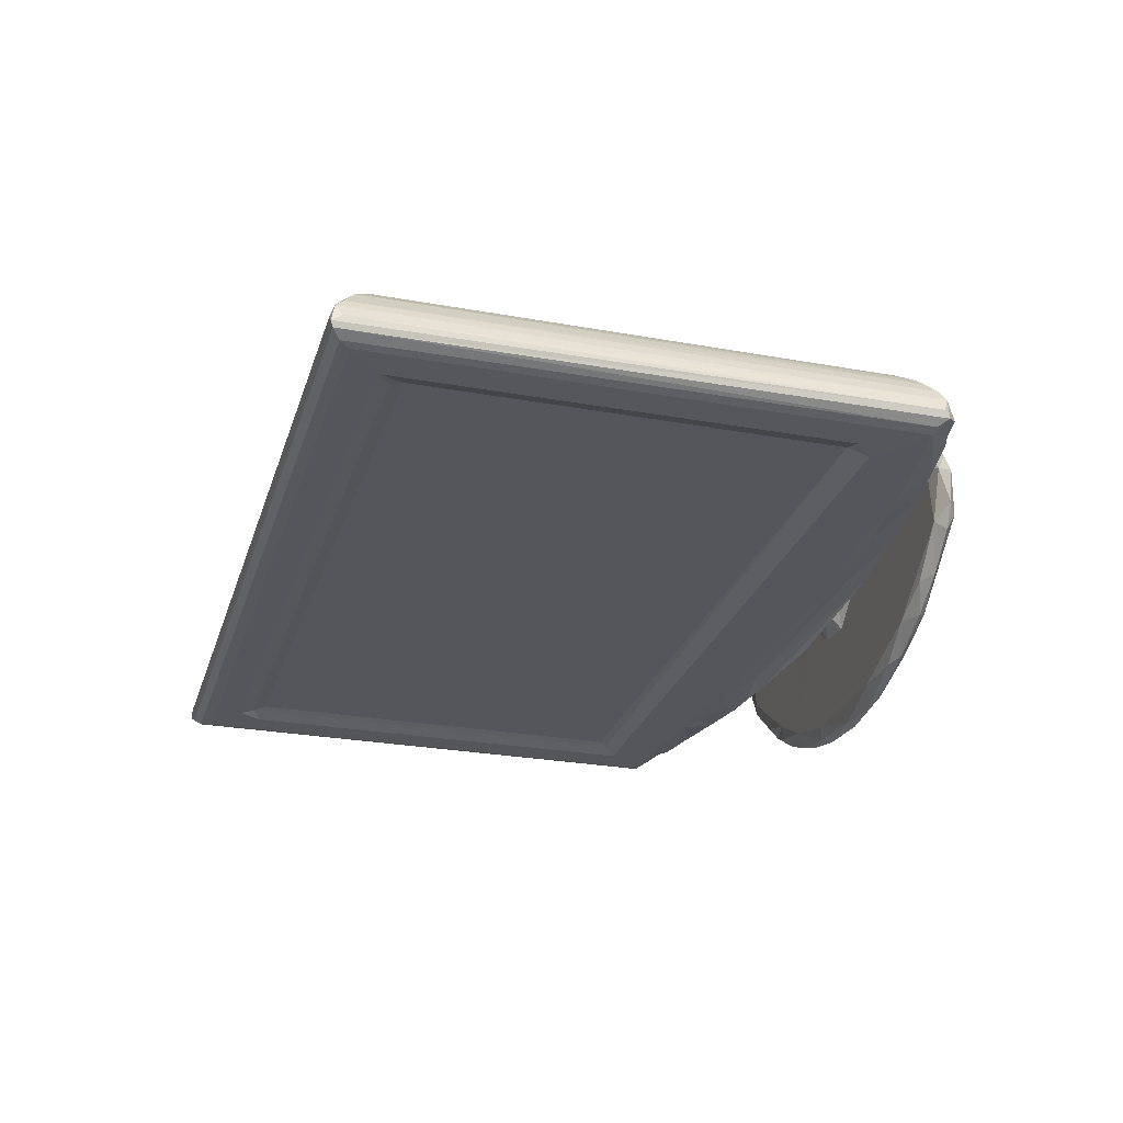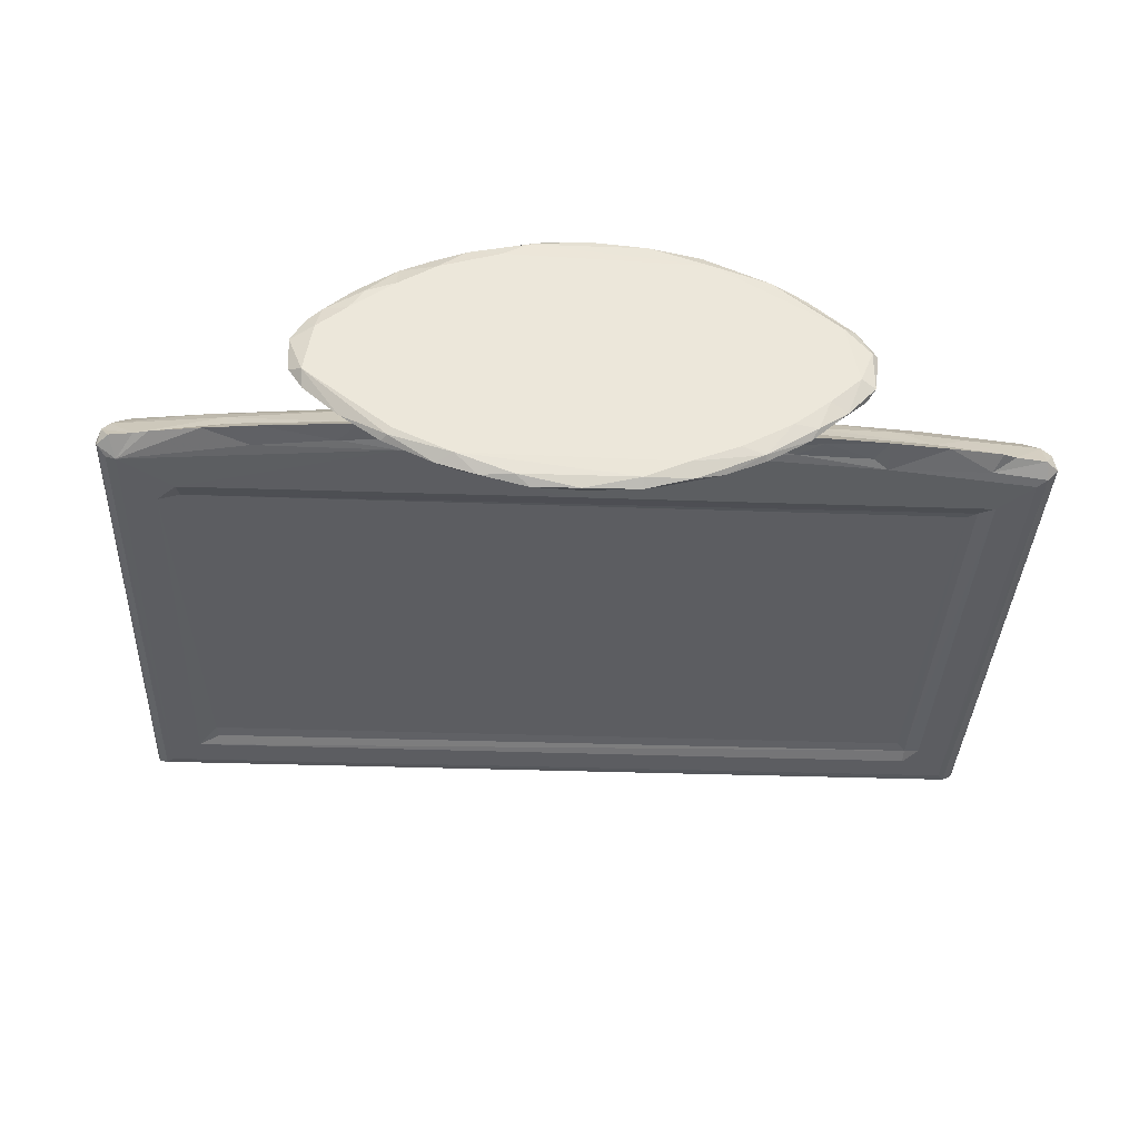
<metadata>
{"format":"obj","ext":"obj","renderer":"f3d","projection":"perspective","resolution":1024,"background":"white","views":[{"elev":-26.2,"azim":74.0,"up":"+Y"},{"elev":-37.0,"azim":177.5,"up":"+Y"}]}
</metadata>
<code>
v -0.3398 -0.03363 -0.07396
v -0.3409 -0.006117 -0.05922
v -0.3482 -0.01878 -0.06377
v -0.3507 -0.03601 -0.06464
v -0.3118 -0.0341 -0.07869
v -0.2923 -0.04238 -0.06789
v -0.3001 -0.0354 -0.08419
v -0.2726 -0.008887 -0.0701
v -0.3423 -0.04276 -0.05996
v -0.3338 -0.04513 -0.05314
v -0.3513 -0.02737 -0.0597
v -0.3284 0.00867 -0.04732
v -0.3356 0.0005138 0.01718
v -0.3039 -0.04535 -0.02133
v -0.2525 -0.03707 -0.09144
v -0.2406 -0.02648 -0.08386
v -0.2008 -0.04513 -0.07076
v -0.2128 -0.005716 -0.07479
v -0.2911 -0.04058 -0.008454
v -0.2831 -0.03856 -0.0003924
v -0.336 0.0005078 0.2525
v -0.3333 -0.04522 0.4242
v -0.3513 -0.02732 0.4347
v -0.3416 -0.007316 0.4353
v -0.3044 -0.04535 0.3773
v -0.2915 -0.04063 0.3848
v -0.1798 -0.02317 -0.1495
v -0.1714 -0.03395 -0.1439
v -0.1543 -0.05156 -0.1494
v -0.1672 -0.01783 -0.1553
v -0.185 0.01471 -0.1468
v -0.1794 0.01383 -0.1526
v -0.122 -0.07973 -0.1465
v -0.1283 -0.07059 -0.1516
v -0.08278 -0.1001 -0.1513
v -0.08412 -0.1028 -0.1461
v -0.1074 -0.06942 -0.1553
v -0.06261 -0.0951 -0.1554
v -0.1396 -0.04335 -0.1553
v -0.04622 0.1094 -0.1554
v -0.04935 -0.1178 -0.1456
v -0.02426 -0.1256 -0.1492
v -0.01985 -0.1126 -0.1554
v 0.01831 -0.1361 -0.1469
v 0.01753 -0.1287 -0.1537
v 0.06777 -0.1386 -0.1494
v -0.1987 -0.03986 -0.09989
v -0.1869 -0.04169 -0.08075
v -0.1387 -0.02666 -0.09327
v -0.1491 0.005335 -0.07134
v -0.156 -0.02898 -0.1378
v -0.133 -0.065 -0.1416
v -0.1424 -0.0429 -0.1074
v -0.1422 -0.04226 -0.09955
v -0.1769 -0.01123 -0.1406
v -0.169 0.02494 -0.1378
v -0.1316 -0.01267 -0.08575
v -0.09461 -0.09116 -0.1419
v -0.08842 -0.08009 -0.1377
v -0.0459 -0.1035 -0.1377
v -0.1235 -0.05393 -0.1377
v -0.1199 -0.04283 -0.0847
v -0.1076 -0.04291 -0.1093
v -0.07484 -0.04481 -0.1122
v 0.03974 -0.03649 -0.1105
v -0.08984 -0.04133 -0.09058
v -0.03921 -0.04509 -0.08231
v -0.06269 -0.04153 -0.1
v -0.05713 -0.004725 -0.08573
v -0.06023 -0.02378 -0.09606
v -0.04685 -0.03128 -0.1027
v 0.07573 -0.04553 -0.02197
v -0.0009215 -0.1286 -0.1425
v 0.01474 -0.1203 -0.1377
v 0.0314 -0.04744 -0.1173
v -0.03704 -0.01654 -0.09919
v -0.04498 -0.005849 -0.09369
v 0.02418 -0.02068 -0.1375
v 0.02845 -0.02932 -0.1043
v -0.03996 0.006976 -0.09531
v 0.02889 -0.01658 -0.1013
v -0.03373 0.02737 -0.09977
v 0.03963 -0.03774 -0.1375
v 0.06642 -0.1353 -0.1422
v 0.07752 -0.04085 -0.1376
v 0.02259 0.01438 -0.1375
v 0.02957 0.02303 -0.1011
v 0.1879 -0.0442 -0.1136
v 0.06866 -0.03004 -0.1111
v 0.08005 -0.03612 -0.1099
v 0.1972 -0.04157 -0.09058
v 0.04014 -0.02482 -0.1316
v 0.04308 -0.01437 -0.1214
v 0.04974 -0.02076 -0.121
v 0.03647 0.003821 -0.1283
v 0.03762 -0.0171 -0.1094
v 0.04882 -0.02666 -0.1132
v 0.07429 -0.02361 -0.1252
v 0.03524 0.01358 -0.1052
v 0.4132 -0.03856 -0.002053
v 0.4139 -0.03856 0.3744
v -0.3512 -0.03357 0.4444
v -0.3402 -0.04344 0.4349
v -0.2831 -0.03856 0.3745
v -0.3492 -0.03803 0.4288
v -0.3482 -0.01899 0.4419
v -0.3341 0.002477 0.4277
v -0.2912 -0.04527 0.3978
v 0.4624 -0.04517 0.4258
v -0.3374 -0.03858 0.4418
v -0.3429 -0.02704 0.4446
v 0.4761 -0.01696 0.441
v 0.4648 -0.00326 0.4325
v 0.4693 -0.04335 0.435
v 0.4776 -0.03822 0.4422
v -0.3056 0.02428 -0.02896
v -0.3242 0.0114 0.01476
v -0.3044 0.02513 0.009913
v -0.2353 0.01118 -0.05725
v -0.1894 0.01996 -0.05
v -0.2791 0.03301 -0.003661
v -0.1743 0.02892 -0.03262
v -0.3263 0.001921 0.03045
v -0.3319 0.001702 0.2372
v -0.2843 0.001827 0.07862
v -0.2813 0.00182 0.2377
v -0.2755 0.01945 0.01277
v -0.2669 0.01214 0.01778
v -0.2862 0.003643 0.02871
v -0.2691 0.03211 0.01344
v -0.2679 0.01099 0.03332
v -0.2571 0.03386 0.0275
v -0.2753 0.006515 0.07283
v -0.2652 0.01581 0.05294
v -0.2608 0.01855 0.03087
v -0.2305 0.03397 0.009613
v -0.2318 0.03211 0.02346
v -0.2221 0.01816 0.0262
v -0.2582 0.03222 0.08083
v -0.2361 0.03408 0.1108
v -0.2317 0.03224 0.0941
v -0.2227 0.01897 0.0957
v -0.2662 0.008032 0.0881
v -0.2598 0.01983 0.08945
v -0.2724 0.00417 0.182
v -0.2644 0.01053 0.1705
v -0.2595 0.02737 0.1829
v -0.254 0.03406 0.2625
v -0.1687 0.04163 -0.1471
v -0.1567 0.03918 -0.1553
v -0.0977 0.09213 -0.1533
v -0.1277 0.0783 -0.147
v -0.09374 0.1002 -0.1472
v -0.05803 0.1165 -0.1462
v -0.03884 0.1224 -0.1504
v 0.007532 0.1312 -0.1529
v 0.002193 0.1355 -0.1463
v 0.06257 0.1385 -0.1512
v 0.1361 0.1166 -0.1554
v 0.1129 0.1311 -0.1536
v 0.09837 0.1405 -0.1471
v -0.03684 0.03393 -0.01811
v -0.11 0.08099 -0.1392
v -0.0848 0.08976 -0.1377
v -0.05766 0.01813 -0.06212
v -0.0387 0.1119 -0.1377
v -0.06198 0.02769 -0.04353
v -0.2167 0.02226 0.01754
v -0.2036 0.01815 0.0454
v -0.1304 0.03178 0.01173
v -0.2078 0.01779 0.07377
v -0.1924 0.02626 0.06425
v -0.1853 0.01871 0.07857
v -0.1437 0.02219 0.01755
v -0.1478 0.01738 0.02744
v -0.1698 0.01533 0.0661
v -0.1321 0.0187 0.04139
v -0.2143 0.0315 0.1072
v -0.1748 0.01732 0.09111
v -0.1445 0.02094 0.09973
v -0.1306 0.03193 0.1068
v -0.149 0.01616 0.08953
v -0.03436 0.03409 0.1109
v -0.1215 0.0194 0.07478
v -0.05307 0.03367 0.008825
v -0.07303 0.02752 0.02009
v -0.07089 0.02108 0.03446
v -0.08861 0.01886 0.04448
v -0.08219 0.01966 0.07662
v -0.05567 0.01703 0.08941
v -0.1313 0.02334 0.08912
v -0.07793 0.02798 0.09954
v -0.0579 0.03283 0.1089
v -0.04174 0.02806 -0.06321
v -0.03907 0.03384 -0.09535
v -0.03373 0.03398 -0.0355
v 0.02877 0.03173 -0.09931
v -0.04428 0.0293 -0.04734
v 0.04006 0.03407 -0.09789
v 0.00716 0.1302 -0.1406
v 0.08668 0.04076 -0.1375
v 0.04431 0.02659 -0.1309
v 0.04149 0.01289 -0.1201
v 0.0514 0.02621 -0.1085
v 0.05204 0.03986 -0.1361
v 0.04908 0.02284 -0.1215
v 0.07777 0.02877 -0.1298
v 0.07804 0.02593 -0.1111
v 0.09839 0.03396 -0.09721
v 0.06339 0.1377 -0.1423
v 0.1458 0.1148 -0.1377
v 0.09658 0.1293 -0.1388
v -0.05145 0.01968 0.01981
v -0.0554 0.01715 0.0447
v -0.04354 0.02247 0.02374
v -0.04681 0.02072 0.09611
v -0.03543 0.03406 0.03085
v -0.03815 0.03209 0.09831
v -0.06797 0.02009 0.09848
v -0.3257 0.007044 0.2518
v -0.2759 0.004864 0.2473
v -0.3157 0.01864 0.2582
v -0.296 0.02855 0.2606
v -0.2579 0.01166 0.1851
v -0.2532 0.008069 0.2373
v -0.2592 0.01773 0.1854
v -0.2027 0.01449 0.1848
v -0.2531 0.008071 0.1916
v -0.2565 0.02078 0.1917
v -0.2603 0.02661 0.2494
v -0.259 0.03216 0.2532
v -0.2559 0.02068 0.2374
v -0.2107 0.008391 0.1915
v -0.2115 0.008192 0.2373
v -0.2682 0.01206 0.2548
v -0.2574 0.01356 0.2447
v -0.2762 0.03303 0.2595
v -0.2033 0.01448 0.2439
v -0.2606 0.03408 0.3536
v -0.3226 0.01322 0.4164
v -0.2985 0.0274 0.3924
v -0.3126 0.01972 0.4073
v -0.2767 0.03289 0.3714
v -0.281 0.02981 0.3855
v -0.2101 0.02031 0.1916
v -0.2102 0.02036 0.2373
v 0.4053 0.03311 0.3699
v 0.4584 0.007073 0.4234
v 0.4462 0.01742 0.411
v 0.4245 0.02851 0.3901
v 0.109 -0.1366 -0.1462
v 0.1711 -0.1097 -0.1554
v 0.1213 -0.1285 -0.1531
v 0.1508 -0.1267 -0.1479
v 0.1918 0.09897 -0.1554
v 0.1863 -0.1145 -0.1467
v 0.2259 -0.0909 -0.153
v 0.2223 -0.08532 -0.1554
v 0.2311 -0.09267 -0.1467
v 0.2671 -0.06685 -0.1474
v 0.2924 0.02475 -0.1553
v 0.3 -0.02343 -0.1548
v 0.2989 -0.03769 -0.1468
v 0.3118 -0.01751 -0.1463
v 0.3135 0.0145 -0.1483
v 0.1278 -0.1194 -0.1378
v 0.1683 -0.1168 -0.1413
v 0.1111 -0.01174 -0.1376
v 0.09301 -0.03077 -0.1052
v 0.1939 -0.04131 -0.1003
v 0.08634 -0.02183 -0.1318
v 0.0851 -0.0191 -0.1113
v 0.09236 -0.0002852 -0.1279
v 0.08612 -0.01417 -0.1216
v 0.1045 0.01007 -0.1359
v 0.0946 -0.00341 -0.1047
v 0.08777 0.01325 -0.1161
v 0.09836 -0.01726 -0.1013
v 0.1593 -0.03365 -0.1053
v 0.2199 -0.04523 -0.07901
v 0.1631 -0.02164 -0.09982
v 0.1625 0.02742 -0.09975
v 0.2113 -0.09071 -0.1377
v 0.1741 -0.007833 -0.09331
v 0.1685 0.005021 -0.09548
v 0.2522 -0.04108 -0.1078
v 0.1869 -0.0229 -0.09557
v 0.1859 -0.0006101 -0.08236
v 0.2513 -0.06924 -0.1392
v 0.2719 -0.04185 -0.08573
v 0.2467 0.06234 -0.1377
v 0.2718 -0.02701 -0.09303
v 0.2736 -0.003599 -0.07914
v 0.2924 -0.02863 -0.1378
v 0.2858 0.0302 -0.1378
v 0.3708 -0.01048 -0.07496
v 0.4148 -0.04535 -0.02142
v 0.3389 -0.03861 -0.09816
v 0.3456 -0.0426 -0.0771
v 0.3049 0.01954 -0.1405
v 0.3871 -0.03649 -0.09082
v 0.3649 -0.02381 -0.0825
v 0.3866 0.003525 -0.06247
v 0.4622 -0.04509 -0.05645
v 0.4327 -0.03476 -0.08247
v 0.4466 -0.0336 -0.07805
v 0.4328 -0.04532 -0.00293
v 0.4709 -0.008221 -0.05997
v 0.4683 -0.03293 -0.07427
v 0.4784 -0.03712 -0.06493
v 0.477 -0.01902 -0.06443
v 0.4632 0.001876 -0.05262
v 0.4714 -0.04257 -0.05632
v 0.4805 -0.03091 -0.06027
v 0.4717 -0.009197 0.434
v 0.48 -0.02731 0.435
v 0.4321 -0.04528 0.3965
v 0.4114 -0.04076 0.3853
v 0.4798 -0.03349 0.4444
v 0.4711 -0.02593 0.4445
v 0.1182 0.1352 -0.1438
v 0.1668 0.1207 -0.1516
v 0.1504 0.1292 -0.1468
v 0.2258 0.07755 -0.1554
v 0.1776 0.1189 -0.1435
v 0.1999 0.1099 -0.1488
v 0.2255 0.09848 -0.1484
v 0.2656 0.04732 -0.1554
v 0.2526 0.06881 -0.1539
v 0.2627 0.07294 -0.1483
v 0.2874 0.04866 -0.1503
v 0.301 0.03635 -0.1487
v 0.07677 0.0246 -0.1199
v 0.09529 0.02524 -0.1018
v 0.08725 0.01851 -0.1288
v 0.1679 0.03357 -0.09586
v 0.1652 0.03382 -0.04655
v 0.1785 0.03405 -0.01806
v 0.1973 0.09347 -0.1377
v 0.1754 0.02186 -0.06384
v 0.1676 0.03175 -0.07044
v 0.1929 0.01599 -0.0647
v 0.1845 0.02793 -0.04314
v 0.3895 0.03405 0.004638
v 0.2281 0.09087 -0.1418
v 0.2728 0.01645 -0.05937
v 0.2567 0.07248 -0.1419
v 0.2842 0.04973 -0.143
v 0.3053 0.02836 -0.03406
v 0.4069 0.03271 -0.006243
v 0.3659 0.01736 -0.04897
v 0.4242 0.026 -0.02672
v 0.4552 0.009997 -0.04612
v 0.4437 0.01888 -0.0356
v 0.4273 0.02771 -0.01244
v 0.4322 0.02528 0.387
v 0.3902 0.03407 0.3544
f 1 3 2
f 1 4 3
f 5 6 1
f 5 7 6
f 5 2 8
f 4 1 9
f 4 11 3
f 2 13 12
f 9 1 6
f 9 6 10
f 1 2 5
f 7 15 6
f 7 5 16
f 5 8 16
f 7 16 15
f 15 17 6
f 16 8 18
f 6 17 10
f 10 17 14
f 2 21 13
f 10 14 22
f 4 23 11
f 11 23 3
f 2 24 21
f 22 14 25
f 14 19 26
f 19 20 26
f 14 26 25
f 27 29 28
f 27 30 29
f 27 31 32
f 27 32 30
f 33 34 35
f 35 36 33
f 35 34 37
f 35 37 38
f 34 33 29
f 34 29 39
f 29 30 39
f 34 39 37
f 37 39 40
f 39 30 40
f 35 41 36
f 41 35 42
f 35 38 43
f 42 35 43
f 37 40 38
f 38 40 43
f 42 45 44
f 42 43 45
f 44 45 46
f 47 17 15
f 47 48 17
f 15 16 47
f 28 52 51
f 29 52 28
f 47 53 54
f 47 54 48
f 27 28 55
f 27 55 31
f 28 51 55
f 55 51 56
f 49 16 57
f 16 18 57
f 47 49 53
f 47 16 49
f 36 58 33
f 33 59 52
f 33 58 59
f 36 60 58
f 58 60 59
f 29 33 52
f 52 61 51
f 17 48 62
f 54 62 48
f 53 63 54
f 18 50 57
f 52 59 61
f 53 64 63
f 53 65 64
f 54 66 62
f 54 63 66
f 17 62 67
f 63 68 66
f 63 64 68
f 66 67 62
f 49 69 70
f 49 57 69
f 57 50 69
f 53 70 71
f 53 49 70
f 17 72 14
f 17 67 72
f 41 60 36
f 41 73 60
f 42 73 41
f 73 74 60
f 59 60 61
f 53 71 65
f 71 70 76
f 70 69 77
f 70 77 76
f 64 65 75
f 65 71 79
f 77 80 76
f 71 76 81
f 76 82 81
f 14 72 19
f 42 44 73
f 44 84 73
f 73 84 74
f 44 46 84
f 83 74 85
f 60 74 78
f 74 83 78
f 71 81 79
f 81 82 87
f 75 88 64
f 65 89 90
f 75 65 90
f 64 88 68
f 68 91 66
f 67 66 91
f 83 92 78
f 92 94 93
f 78 92 95
f 78 95 86
f 92 93 95
f 93 97 96
f 83 98 92
f 83 85 98
f 94 97 93
f 92 98 94
f 79 81 96
f 65 79 97
f 79 96 97
f 81 99 96
f 99 81 87
f 65 97 89
f 20 100 101
f 9 10 22
f 4 102 23
f 3 24 2
f 9 22 103
f 26 20 104
f 4 105 102
f 4 9 105
f 103 105 9
f 23 106 3
f 24 107 21
f 105 103 102
f 3 106 24
f 22 25 108
f 25 26 108
f 22 109 103
f 103 110 102
f 102 111 106
f 23 102 106
f 24 106 112
f 107 24 113
f 20 101 104
f 22 108 109
f 109 114 103
f 104 101 26
f 110 115 102
f 103 115 110
f 103 114 115
f 13 117 12
f 12 118 116
f 12 117 118
f 2 12 119
f 12 116 119
f 116 120 119
f 2 119 8
f 116 118 121
f 116 121 122
f 8 119 18
f 120 116 122
f 13 123 117
f 13 124 123
f 13 21 124
f 123 124 125
f 124 126 125
f 117 127 118
f 117 128 127
f 117 129 128
f 117 123 129
f 118 127 130
f 118 130 121
f 128 129 131
f 127 128 130
f 121 130 132
f 123 125 129
f 129 125 133
f 129 133 131
f 131 134 135
f 131 133 134
f 128 131 135
f 128 132 130
f 128 135 132
f 121 132 136
f 135 134 132
f 134 139 132
f 132 140 136
f 136 140 137
f 138 137 141
f 138 141 142
f 140 141 137
f 125 143 133
f 133 144 134
f 133 143 144
f 125 145 143
f 143 145 146
f 143 146 144
f 134 144 139
f 139 148 132
f 144 147 139
f 132 148 140
f 31 149 32
f 30 32 150
f 32 149 150
f 150 149 151
f 149 152 151
f 30 150 40
f 152 153 151
f 150 151 40
f 153 154 151
f 151 154 155
f 151 155 40
f 40 155 156
f 155 157 156
f 156 157 158
f 40 156 160
f 156 158 160
f 158 157 161
f 40 160 159
f 31 55 56
f 31 56 149
f 18 119 50
f 50 119 120
f 122 121 162
f 121 136 162
f 51 61 56
f 56 164 163
f 56 163 149
f 149 163 152
f 61 164 56
f 50 165 69
f 50 120 165
f 120 122 165
f 165 122 167
f 163 153 152
f 163 154 153
f 138 168 137
f 137 168 136
f 168 170 136
f 138 171 169
f 138 142 171
f 171 172 169
f 171 173 172
f 168 138 174
f 168 174 170
f 174 138 175
f 169 172 176
f 172 173 176
f 138 177 175
f 138 169 177
f 169 176 177
f 141 140 178
f 142 141 178
f 142 179 171
f 171 179 173
f 142 180 179
f 142 178 180
f 173 179 176
f 178 140 181
f 176 179 182
f 179 180 182
f 174 175 177
f 174 177 170
f 176 182 177
f 177 182 184
f 136 170 185
f 170 186 185
f 170 177 187
f 170 187 186
f 177 188 187
f 177 184 188
f 188 184 189
f 188 189 190
f 182 191 184
f 182 180 191
f 180 178 181
f 191 180 181
f 191 181 192
f 184 192 189
f 184 191 192
f 181 140 193
f 192 181 193
f 69 194 77
f 164 61 166
f 61 60 166
f 60 78 86
f 60 86 166
f 80 82 76
f 80 195 82
f 77 194 80
f 80 194 195
f 82 195 197
f 69 165 194
f 165 198 194
f 167 198 165
f 167 196 198
f 122 162 167
f 167 162 196
f 195 194 196
f 194 198 196
f 196 199 195
f 196 162 199
f 163 164 154
f 164 166 154
f 154 157 155
f 166 157 154
f 166 200 157
f 197 195 199
f 82 197 87
f 86 201 166
f 86 95 202
f 95 93 203
f 93 99 203
f 93 96 99
f 95 203 202
f 203 99 204
f 86 202 205
f 203 206 202
f 203 204 206
f 202 207 205
f 202 206 207
f 206 204 208
f 99 87 204
f 87 199 204
f 87 197 199
f 204 199 208
f 86 205 201
f 200 210 157
f 166 212 200
f 200 212 210
f 157 210 161
f 166 211 212
f 186 187 213
f 187 214 213
f 213 214 215
f 136 185 162
f 186 213 185
f 213 215 185
f 187 188 214
f 188 190 214
f 214 190 215
f 190 216 215
f 215 217 185
f 185 217 162
f 217 218 183
f 215 218 217
f 215 216 218
f 189 219 190
f 219 189 192
f 193 140 183
f 192 193 219
f 219 216 190
f 219 193 216
f 193 183 218
f 193 218 216
f 162 217 183
f 162 183 199
f 21 220 124
f 124 220 221
f 220 21 222
f 125 126 145
f 145 224 146
f 126 225 145
f 146 226 144
f 146 224 226
f 144 226 147
f 224 227 226
f 224 145 228
f 145 225 228
f 226 229 147
f 229 230 147
f 139 231 148
f 147 231 139
f 147 230 231
f 229 232 230
f 224 233 227
f 224 228 233
f 225 234 228
f 228 234 233
f 124 221 126
f 221 220 235
f 126 221 236
f 221 235 236
f 220 222 235
f 222 223 237
f 222 237 235
f 235 237 230
f 237 231 230
f 126 236 225
f 236 235 230
f 232 236 230
f 225 236 234
f 232 238 236
f 231 237 148
f 21 240 222
f 107 240 21
f 222 241 223
f 222 242 241
f 222 240 242
f 223 243 237
f 237 243 239
f 223 241 243
f 237 239 148
f 241 244 243
f 140 148 183
f 226 245 229
f 226 227 245
f 229 246 232
f 229 245 246
f 245 227 246
f 234 236 238
f 232 246 238
f 233 238 227
f 233 234 238
f 246 227 238
f 148 239 183
f 239 243 247
f 240 107 248
f 242 240 249
f 241 242 250
f 45 43 252
f 251 46 253
f 46 45 253
f 45 252 253
f 253 254 251
f 252 43 255
f 253 252 254
f 254 252 256
f 256 252 257
f 252 258 257
f 252 255 258
f 257 259 256
f 259 257 260
f 257 262 260
f 257 258 262
f 260 262 263
f 262 258 261
f 263 262 264
f 262 265 264
f 84 266 74
f 46 251 84
f 84 251 266
f 74 266 85
f 251 267 266
f 266 268 85
f 90 269 88
f 75 90 88
f 88 270 68
f 68 270 91
f 85 271 98
f 94 89 97
f 94 98 89
f 98 272 89
f 85 268 271
f 271 273 274
f 98 274 272
f 98 271 274
f 273 271 275
f 274 276 272
f 274 277 276
f 90 89 272
f 90 272 269
f 272 278 269
f 272 276 278
f 88 269 279
f 67 91 280
f 271 268 275
f 269 278 281
f 269 281 279
f 67 280 72
f 251 254 267
f 266 267 283
f 254 256 267
f 267 256 283
f 256 259 283
f 266 283 268
f 281 285 284
f 279 281 287
f 88 279 286
f 281 284 287
f 284 288 287
f 19 100 20
f 72 100 19
f 283 259 289
f 259 260 289
f 88 286 270
f 270 286 91
f 91 290 280
f 286 290 91
f 283 291 268
f 279 287 292
f 286 279 292
f 287 288 293
f 287 293 292
f 289 260 294
f 260 263 294
f 283 289 294
f 283 294 295
f 283 295 291
f 292 293 296
f 280 297 72
f 72 297 100
f 286 298 290
f 280 290 299
f 298 299 290
f 294 300 295
f 263 264 294
f 294 264 300
f 292 302 301
f 286 301 298
f 286 292 301
f 292 296 302
f 296 293 303
f 280 299 304
f 298 301 299
f 301 302 305
f 301 304 299
f 301 305 304
f 305 302 306
f 302 296 306
f 280 304 297
f 297 307 100
f 297 304 307
f 296 303 308
f 305 306 304
f 304 309 310
f 304 306 309
f 296 308 306
f 306 311 309
f 306 308 311
f 310 313 304
f 310 311 314
f 309 311 310
f 100 307 101
f 312 315 308
f 308 112 311
f 304 313 109
f 310 314 115
f 313 310 115
f 314 311 316
f 108 26 317
f 317 26 318
f 101 318 26
f 108 317 109
f 115 319 102
f 102 319 111
f 319 320 111
f 111 320 106
f 24 112 113
f 101 307 317
f 307 304 109
f 313 115 114
f 109 313 114
f 316 311 112
f 308 315 112
f 307 109 317
f 101 317 318
f 115 314 319
f 314 316 319
f 312 248 315
f 248 113 315
f 106 320 112
f 316 112 319
f 320 319 112
f 113 112 315
f 40 159 43
f 43 159 255
f 160 158 161
f 160 161 321
f 159 160 322
f 160 321 323
f 255 324 258
f 322 160 323
f 159 322 255
f 322 323 325
f 255 326 327
f 322 325 326
f 255 322 326
f 258 328 261
f 258 324 328
f 328 324 329
f 328 329 331
f 328 331 261
f 329 330 331
f 324 255 327
f 324 327 329
f 329 327 330
f 261 331 332
f 262 261 265
f 261 332 265
f 207 201 205
f 207 206 333
f 206 208 333
f 273 275 335
f 273 277 274
f 273 335 277
f 208 334 277
f 335 275 201
f 207 335 201
f 207 333 335
f 208 335 333
f 208 277 335
f 208 199 209
f 276 334 278
f 277 334 276
f 208 209 334
f 201 275 268
f 278 334 282
f 334 209 282
f 282 209 336
f 209 337 336
f 209 199 338
f 209 338 337
f 201 211 166
f 212 321 210
f 210 321 161
f 211 325 212
f 212 323 321
f 212 325 323
f 278 282 281
f 281 336 285
f 281 282 336
f 284 285 340
f 285 341 340
f 285 336 341
f 201 268 211
f 339 268 291
f 284 340 288
f 336 337 341
f 340 341 337
f 288 340 342
f 337 343 340
f 337 338 343
f 340 343 342
f 211 268 339
f 339 325 211
f 339 345 325
f 199 183 338
f 183 344 338
f 288 342 346
f 288 346 293
f 291 295 348
f 291 348 347
f 330 347 348
f 331 330 348
f 342 349 346
f 342 343 349
f 343 338 349
f 338 350 349
f 338 344 350
f 291 345 339
f 326 325 327
f 345 327 325
f 291 347 345
f 327 345 330
f 330 345 347
f 300 264 265
f 265 332 300
f 332 331 348
f 332 348 300
f 295 300 348
f 293 346 303
f 303 346 351
f 346 349 351
f 351 349 352
f 349 350 352
f 351 354 353
f 303 351 353
f 351 352 354
f 352 350 355
f 312 303 353
f 303 312 308
f 352 355 354
f 344 247 350
f 350 250 355
f 350 247 250
f 355 250 356
f 354 249 353
f 353 249 248
f 353 248 312
f 355 356 354
f 239 247 357
f 241 250 244
f 113 248 107
f 248 249 240
f 183 239 357
f 243 244 247
f 250 242 249
f 247 244 250
f 344 183 357
f 344 357 247
f 356 249 354
f 250 249 356

</code>
